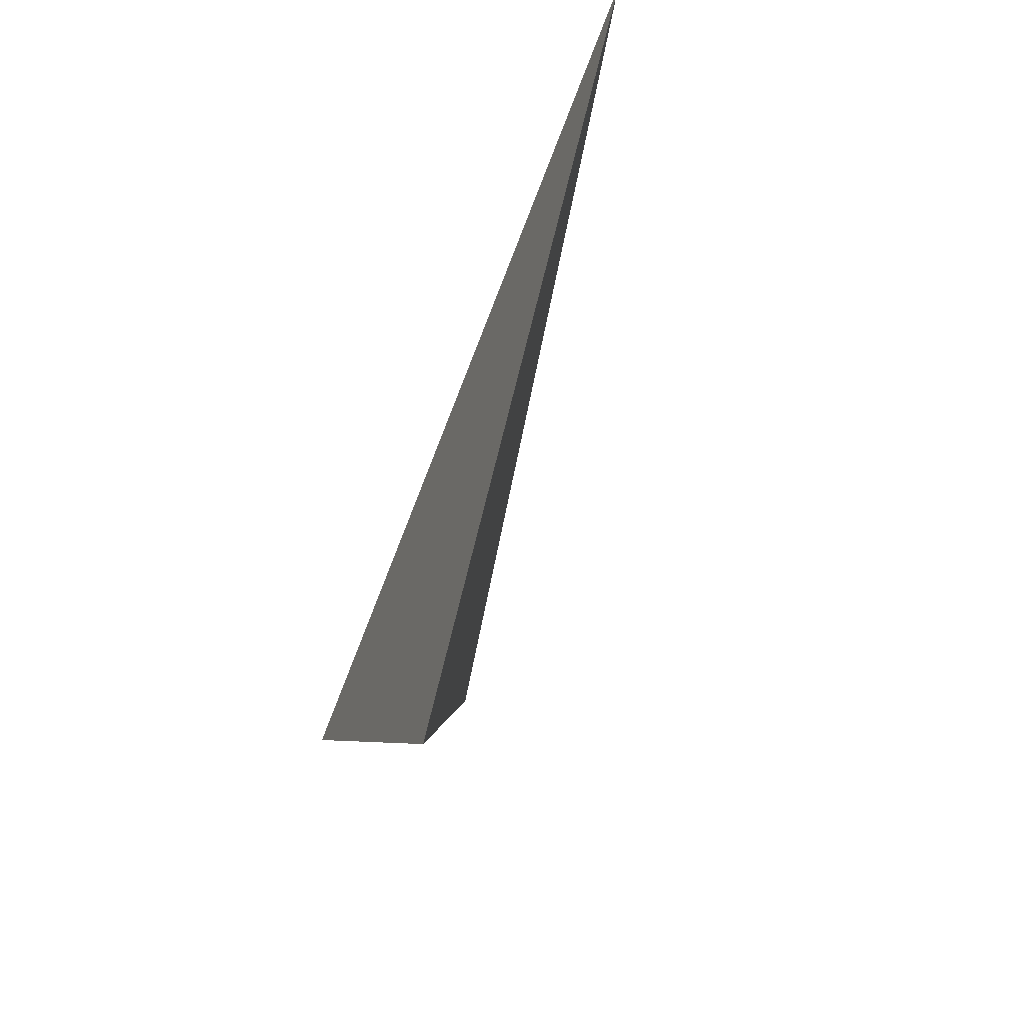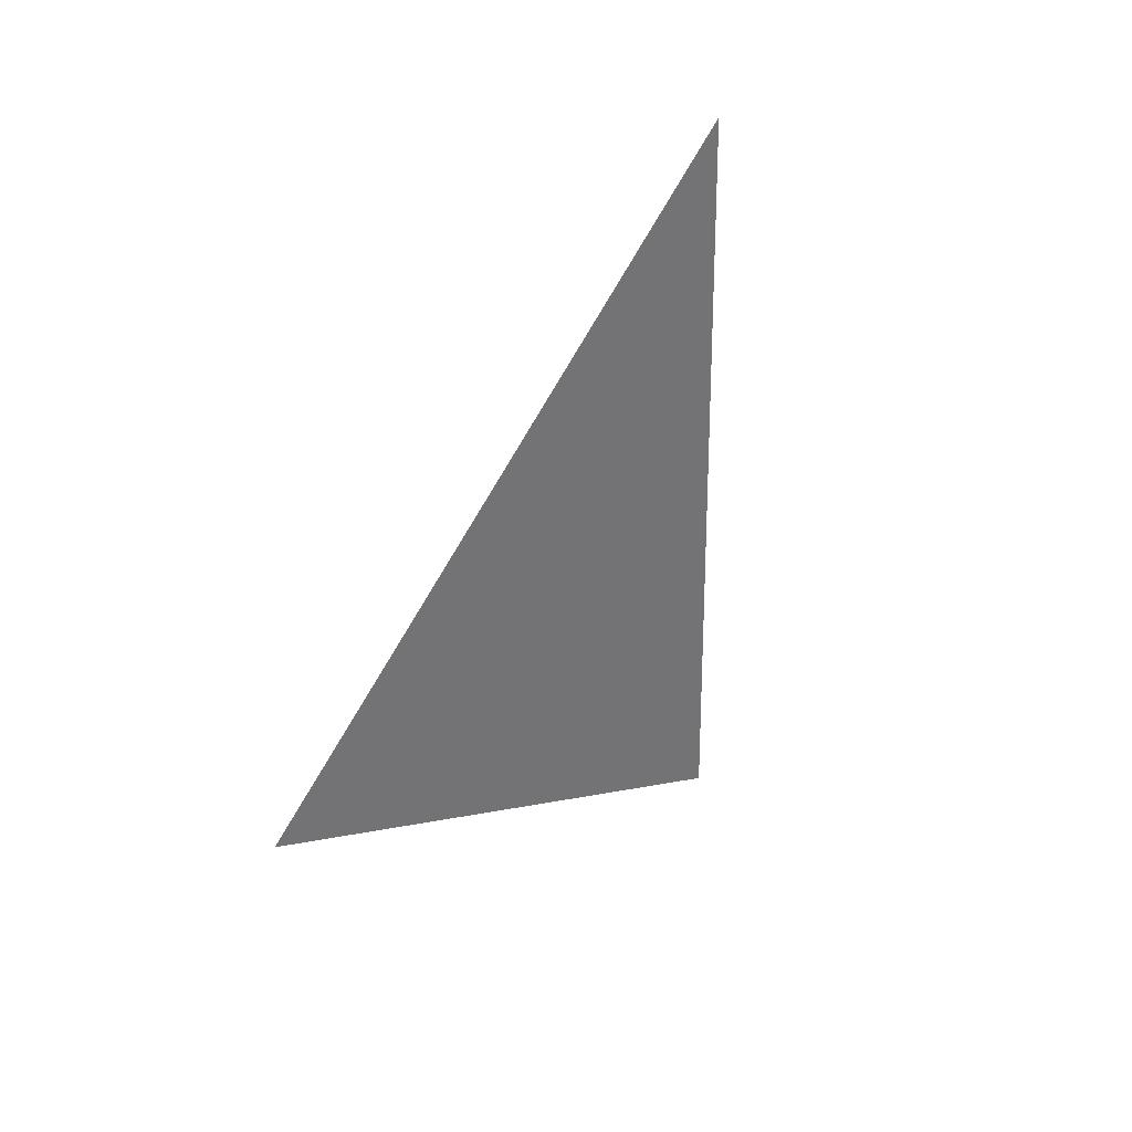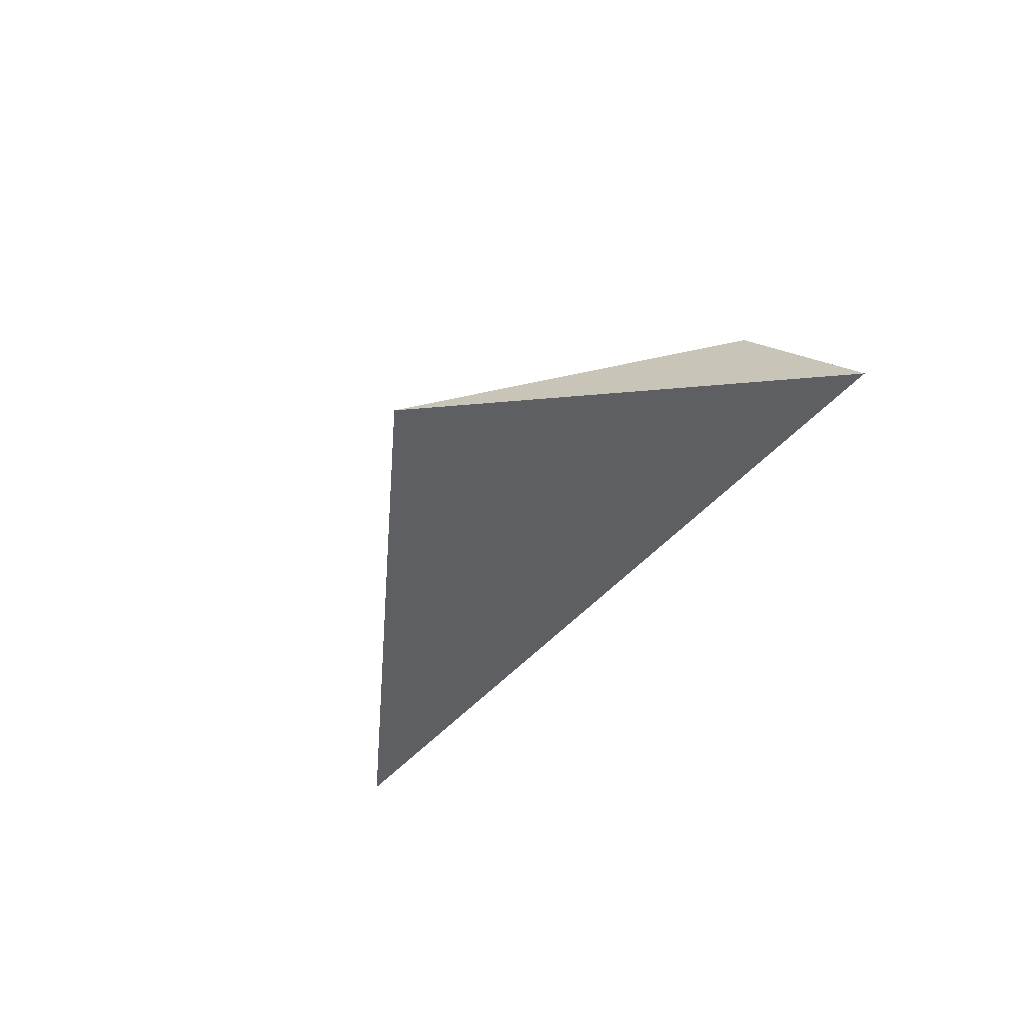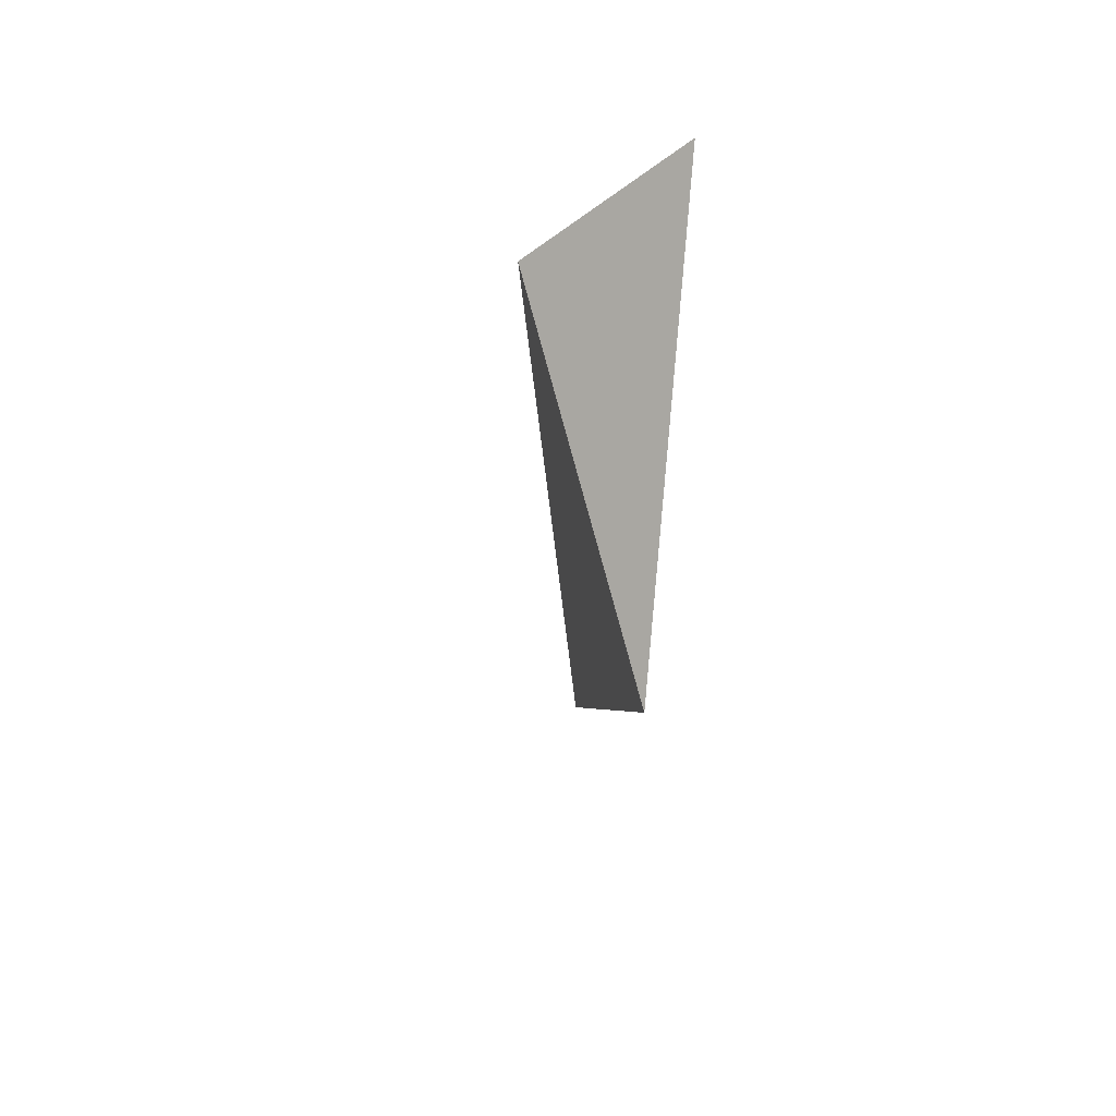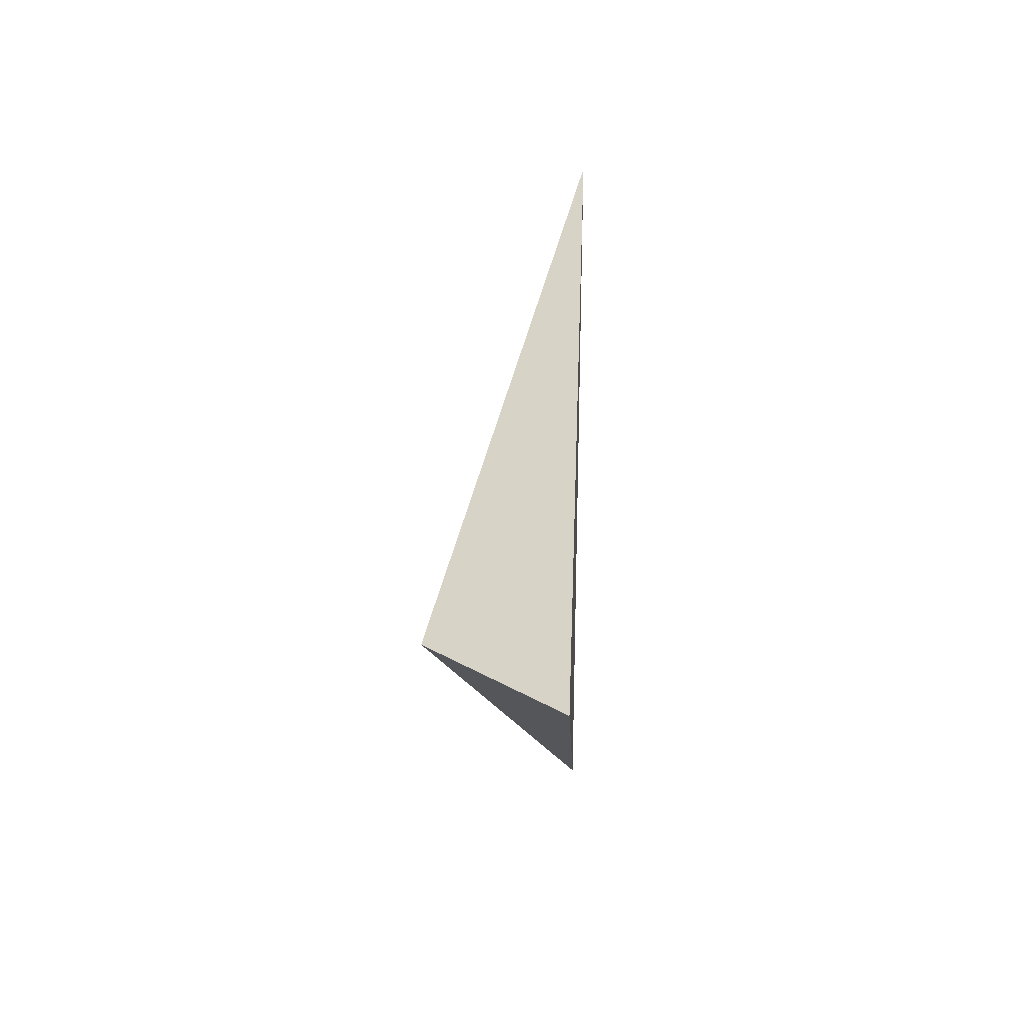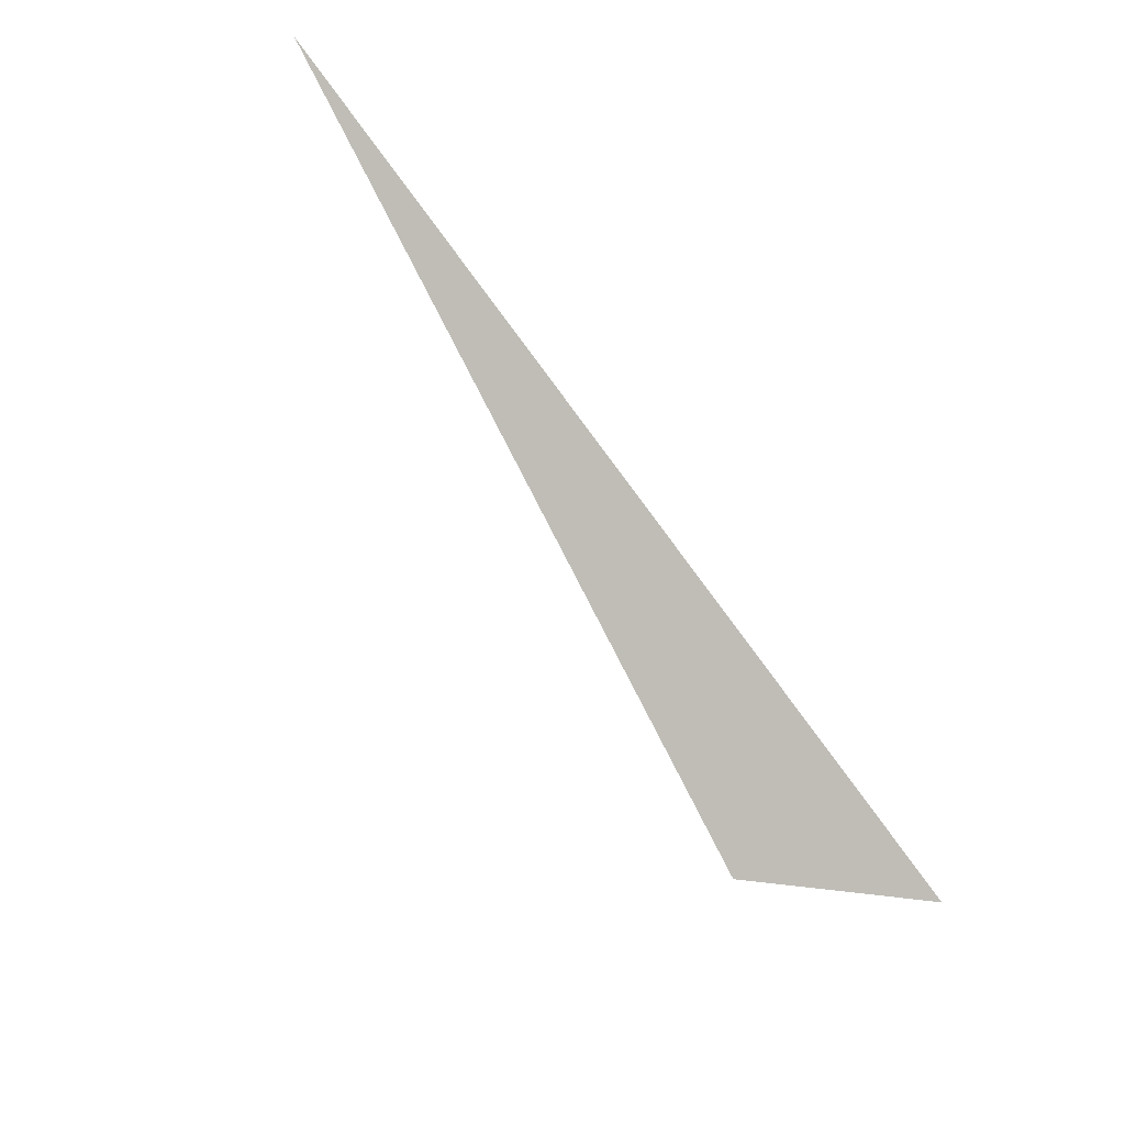
<metadata>
{"format":"obj","ext":"obj","renderer":"f3d","projection":"perspective","resolution":1024,"background":"white","views":[{"elev":-41.5,"azim":69.3,"up":"+Z"},{"elev":-56.0,"azim":45.8,"up":"+Y"},{"elev":-39.5,"azim":-139.7,"up":"+Y"},{"elev":-48.7,"azim":-95.6,"up":"+Z"},{"elev":21.1,"azim":-87.6,"up":"+Z"},{"elev":72.5,"azim":-128.6,"up":"+Z"}]}
</metadata>
<code>
v -0.5105 0.1438 -0.3067
v -0.51 0.1438 -0.3062
v -0.5109 0.1438 -0.3065
v -0.5108 0.1439 -0.3065
f 1 4 2
f 2 4 3
f 1 2 3
f 1 3 4

</code>
